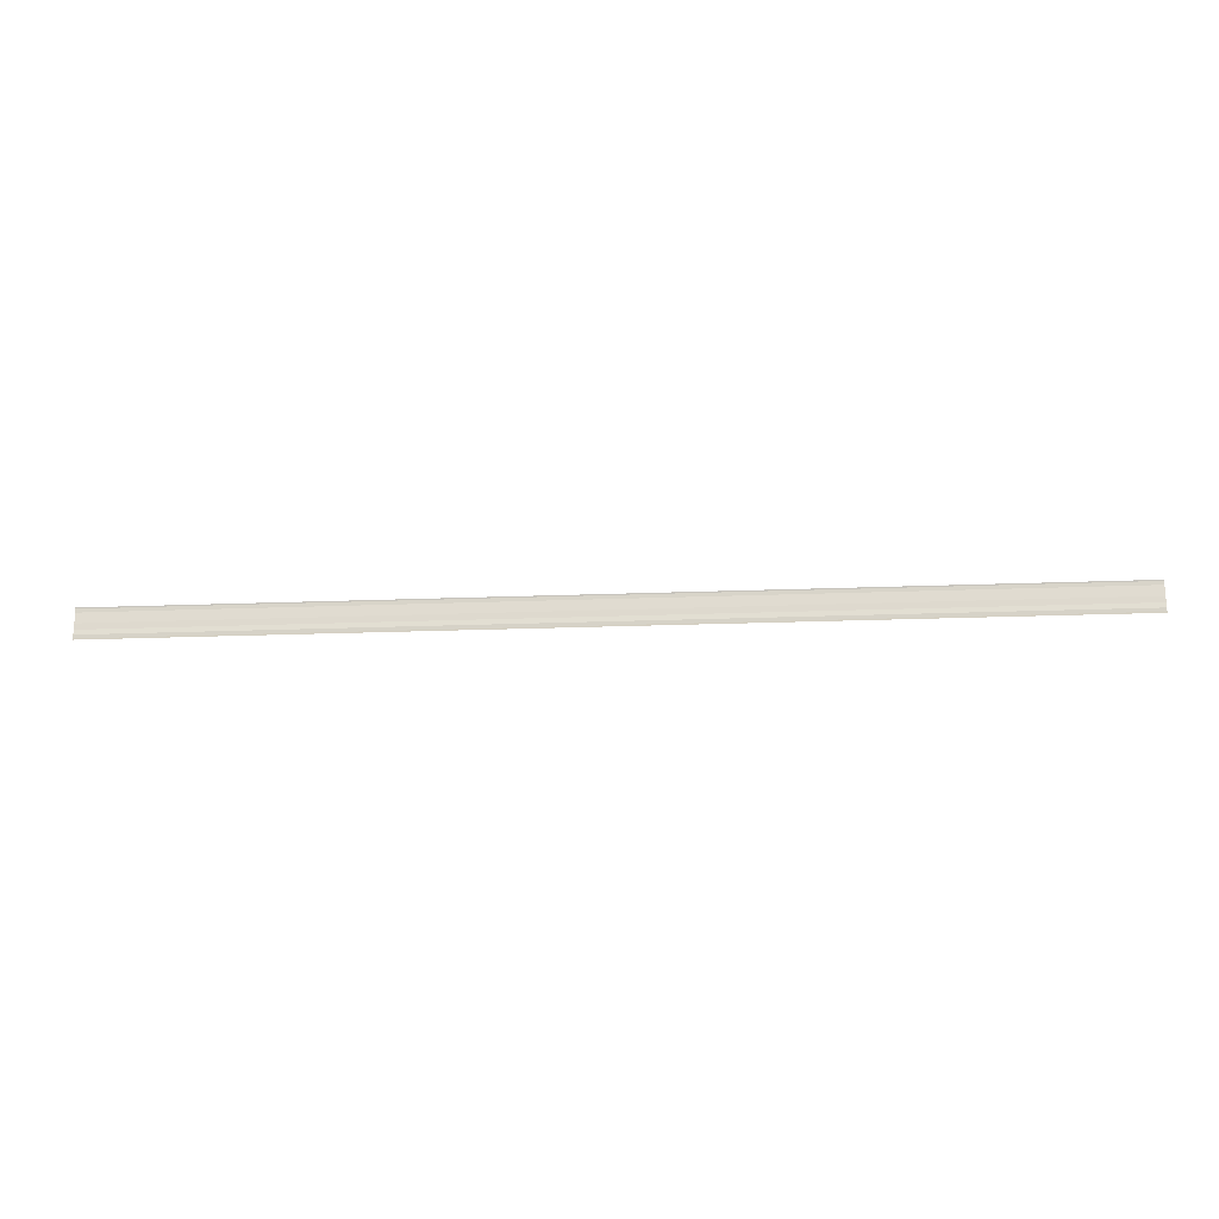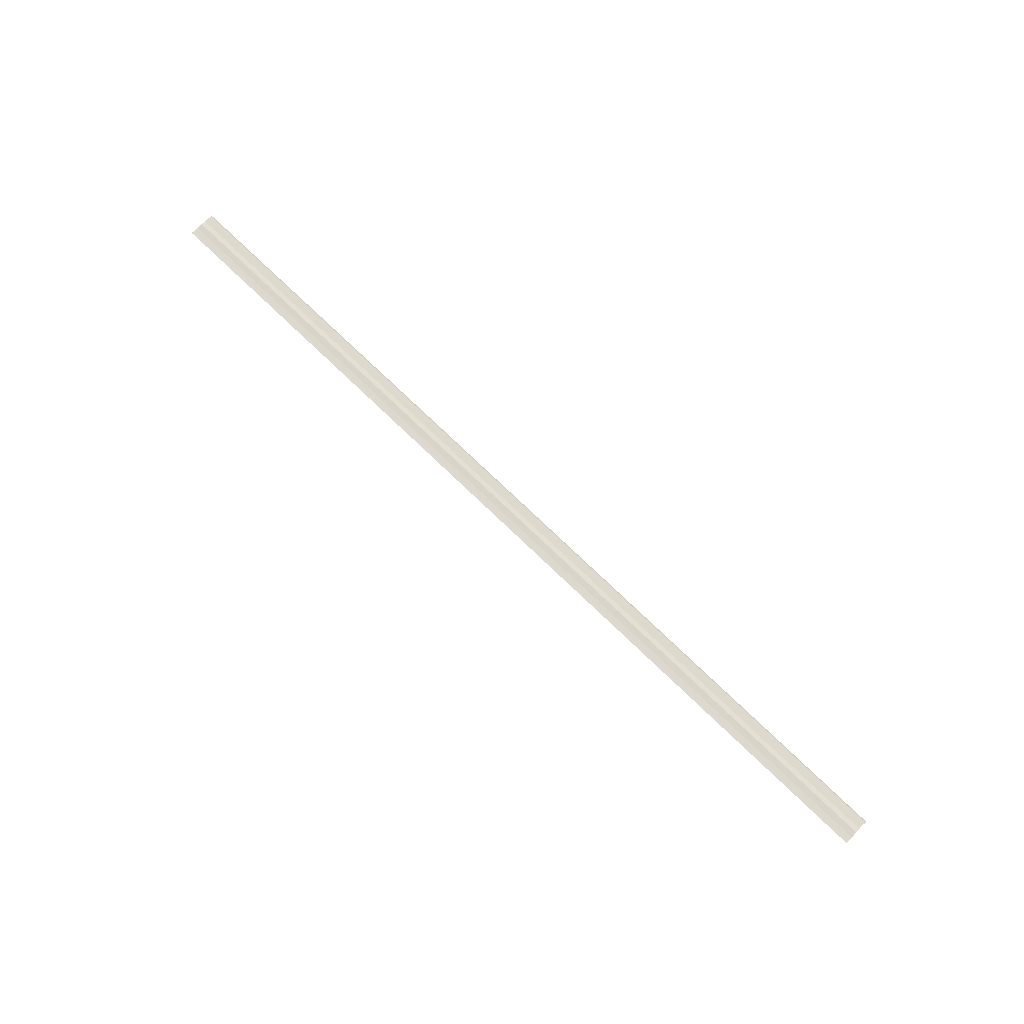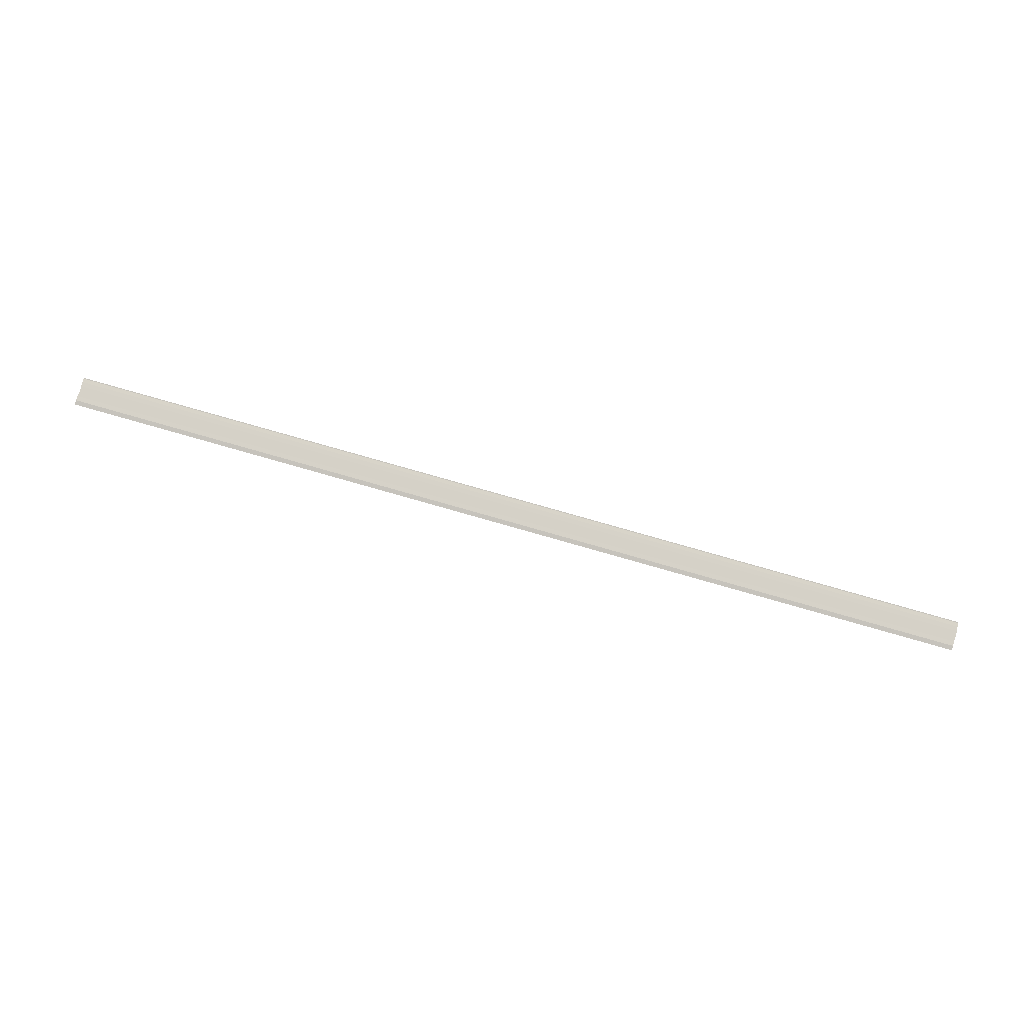
<metadata>
{"format":"obj","ext":"obj","renderer":"f3d","projection":"perspective","resolution":1024,"background":"white","views":[{"elev":-21.1,"azim":4.0,"up":"+Z"},{"elev":72.8,"azim":-135.8,"up":"+Y"},{"elev":79.1,"azim":15.9,"up":"+Y"}]}
</metadata>
<code>
o 4549
v 2163 1862 12.5
v 2163 1862 12.5
v 2163 1862 12.5
v 2163 1862 12.5
v 2163 1862 12.49
v 2163 1862 12.49
v 2163 1862 12.49
v 2163 1862 12.49
v 2163 1862 12.49
v 2163 1862 12.49
v 2163 1862 12.49
v 2163 1862 12.5
v 2163 1862 12.5
v 2163 1862 12.5
v 2163 1862 12.5
v 2163 1862 12.5
v 2163 1862 12.5
v 2163 1862 12.5
v 2163 1862 12.5
v 2163 1862 12.5
v 2163 1862 12.5
v 2163 1862 12.5
v 2163 1862 12.5
v 2163 1862 12.49
v 2163 1862 12.5
v 2163 1862 12.5
v 2163 1862 12.49
v 2163 1862 12.49
v 2163 1862 12.49
v 2163 1862 12.49
v 2163 1862 12.49
v 2163 1862 12.49
v 2163 1862 12.49
v 2163 1862 12.5
v 2163 1862 12.5
v 2163 1862 12.5
v 2163 1862 12.5
v 2163 1862 12.5
v 2163 1862 12.5
v 2163 1862 12.5
v 2163 1862 12.5
v 2163 1862 12.5
v 2163 1862 12.5
v 2163 1862 12.5
v 2163 1862 12.5
f 1 2 3
f 1 4 3
f 5 2 6
f 5 7 6
f 8 7 9
f 9 10 11
f 6 10 11
f 6 12 13
f 3 12 13
f 3 14 15
f 16 14 15
f 17 4 16
f 17 18 16
f 19 18 20
f 16 21 22
f 20 21 22
f 23 24 25
f 23 26 25
f 27 24 28
f 27 29 28
f 28 30 31
f 28 32 33
f 25 32 33
f 25 34 35
f 36 34 35
f 37 26 36
f 37 38 36
f 36 39 40
f 41 39 40
f 42 38 41
f 42 43 41
f 41 44 45

</code>
